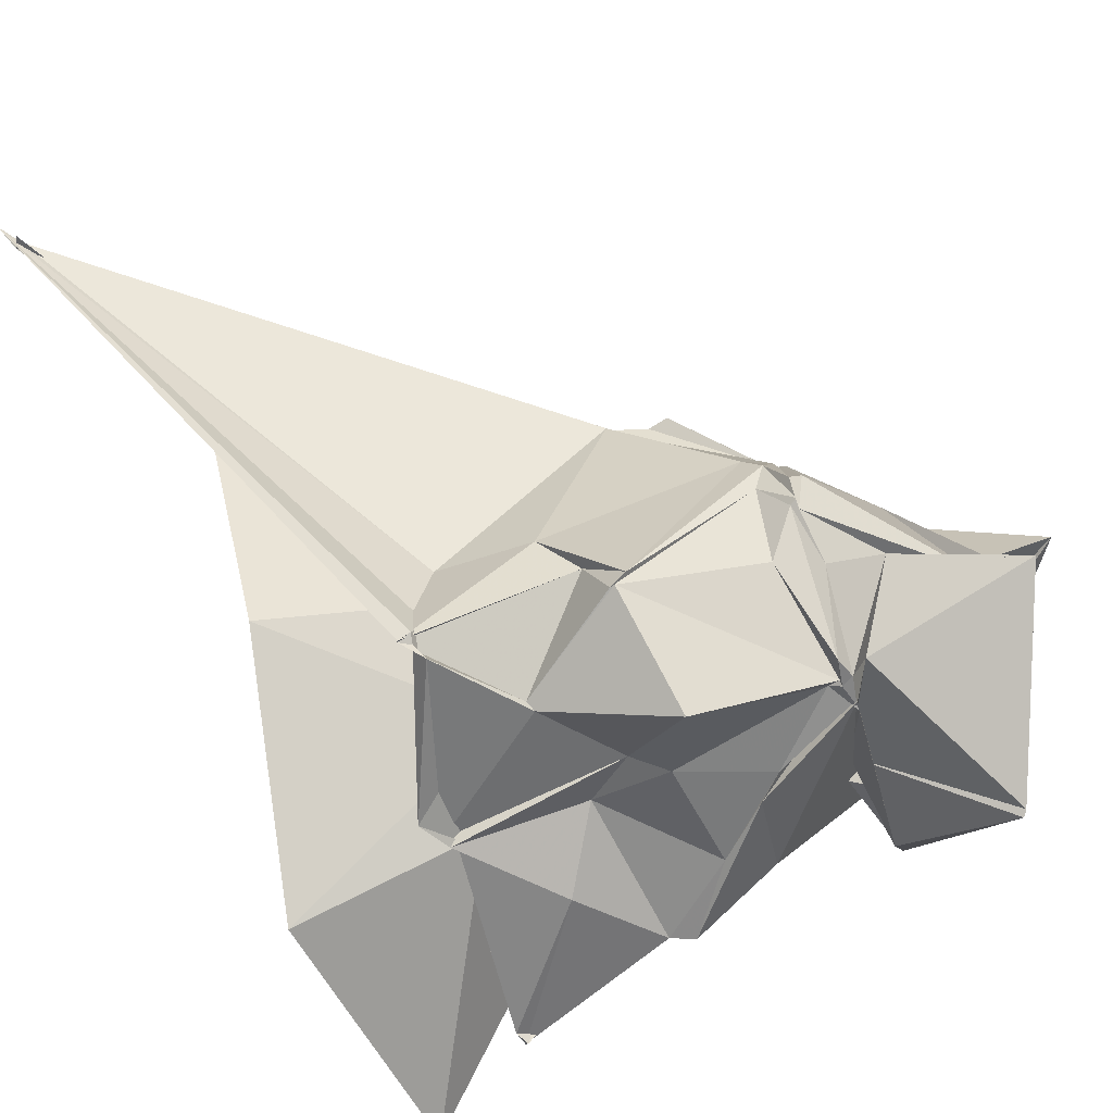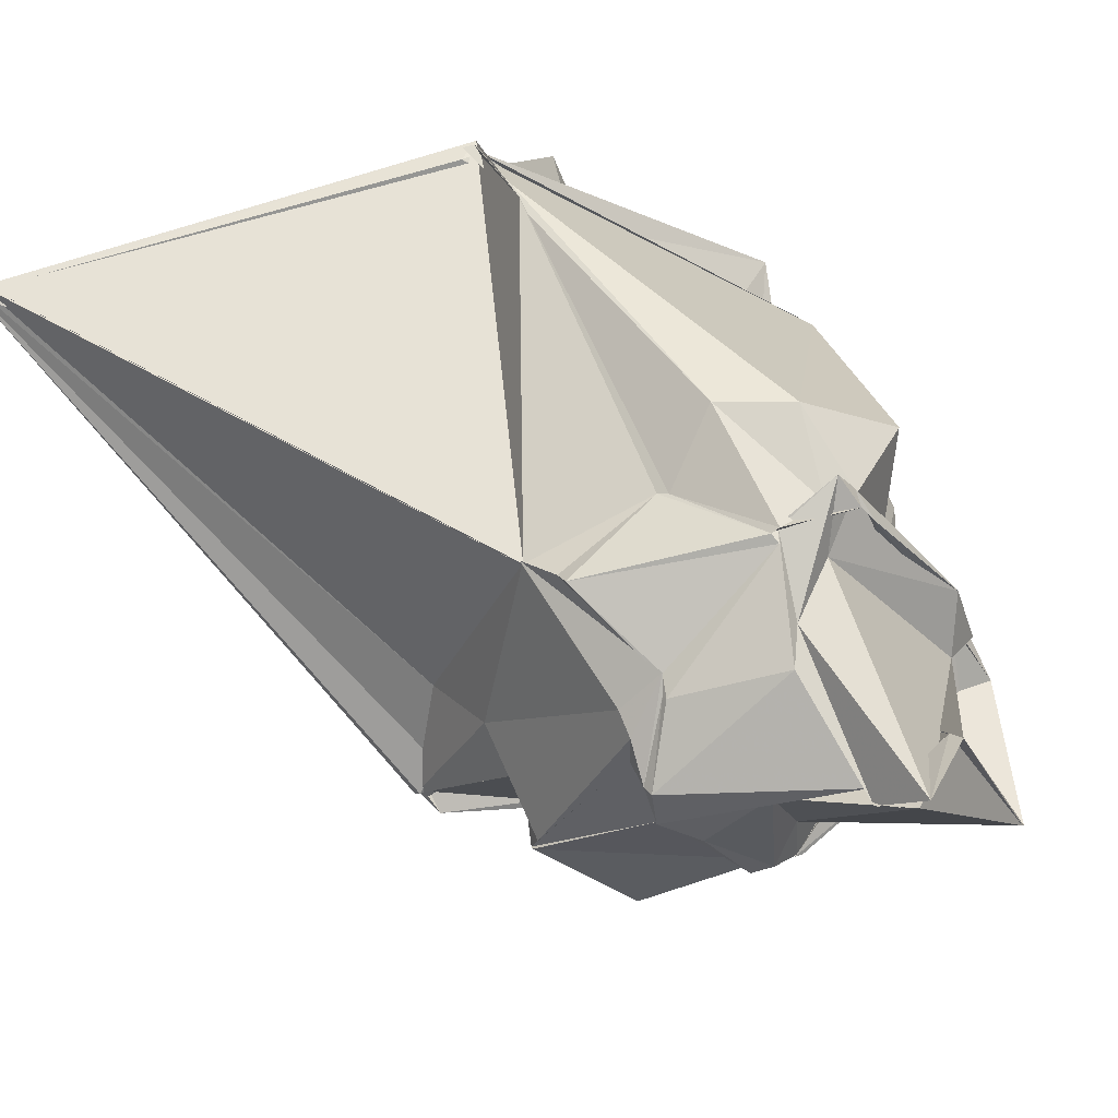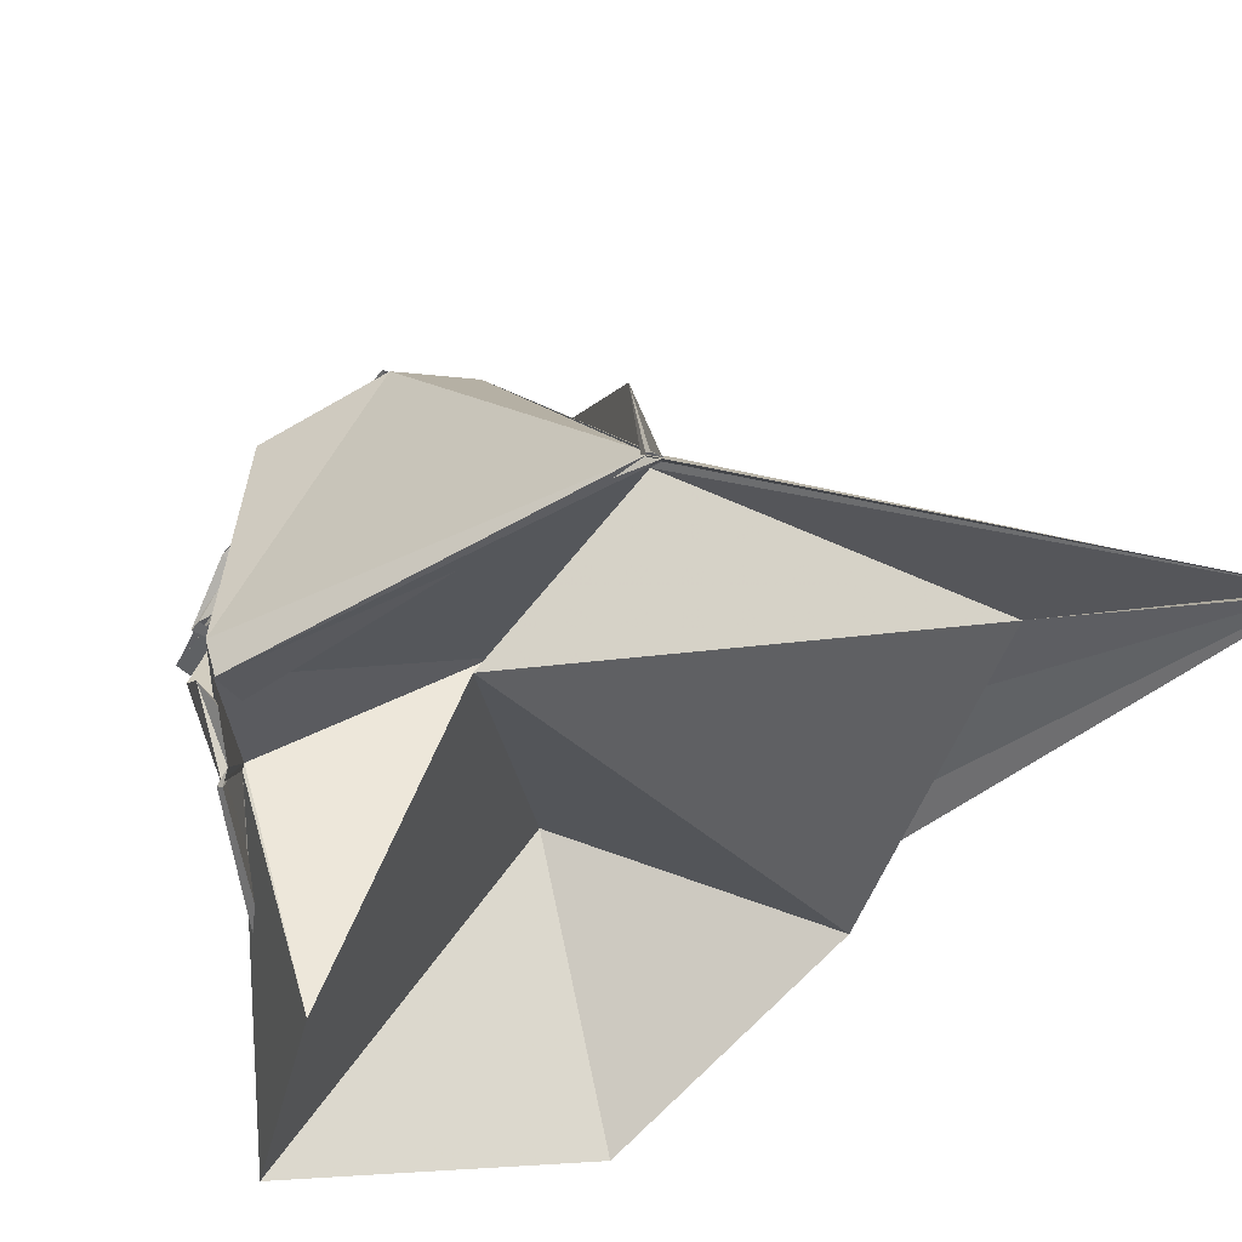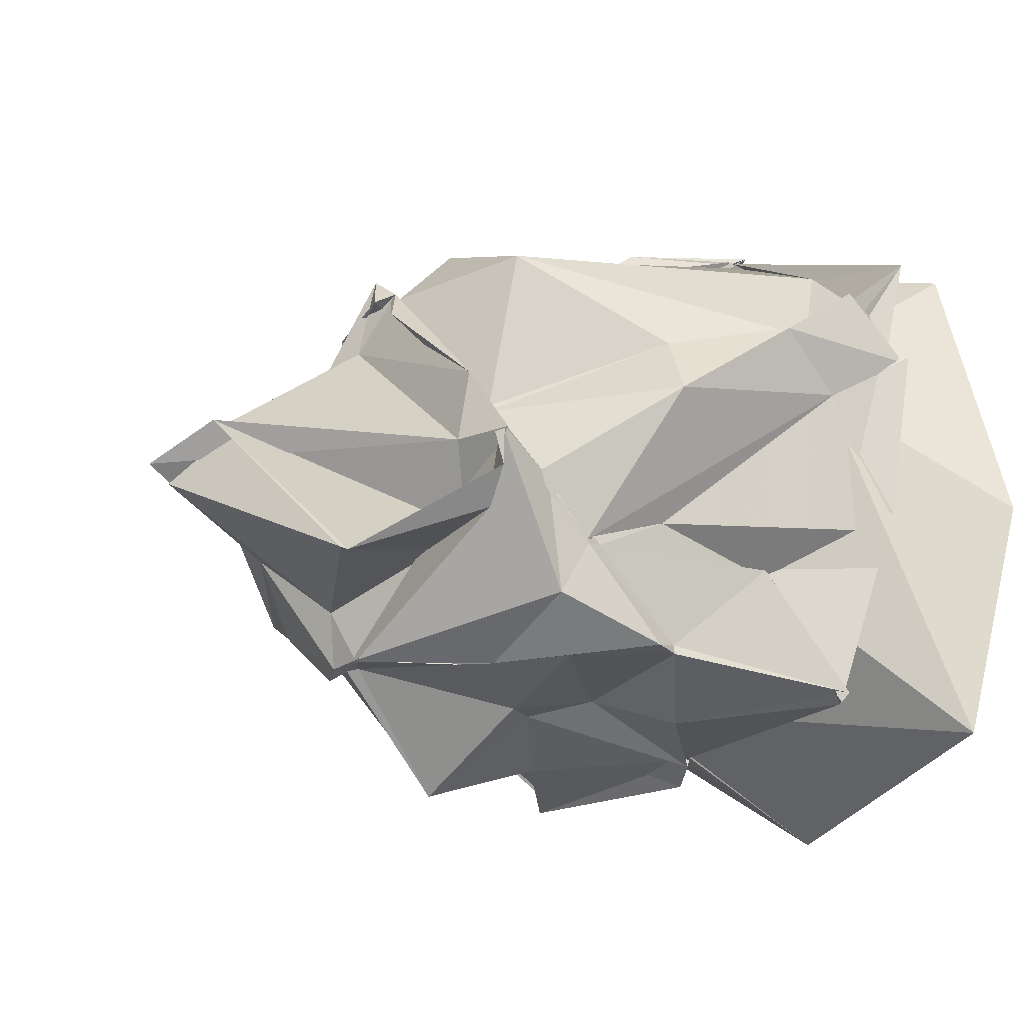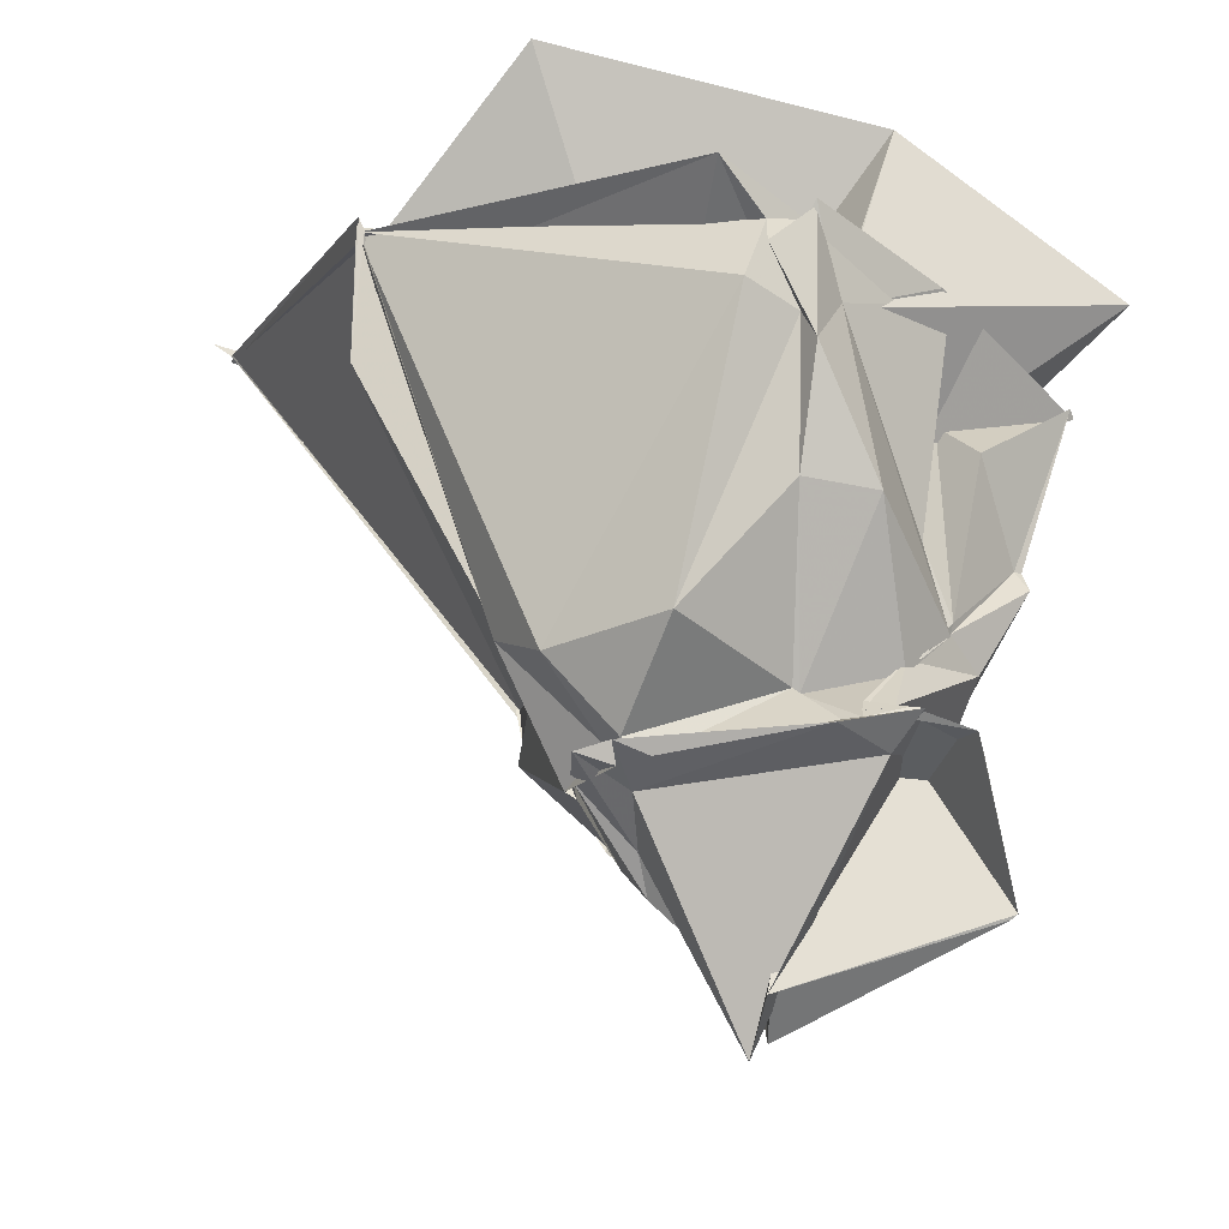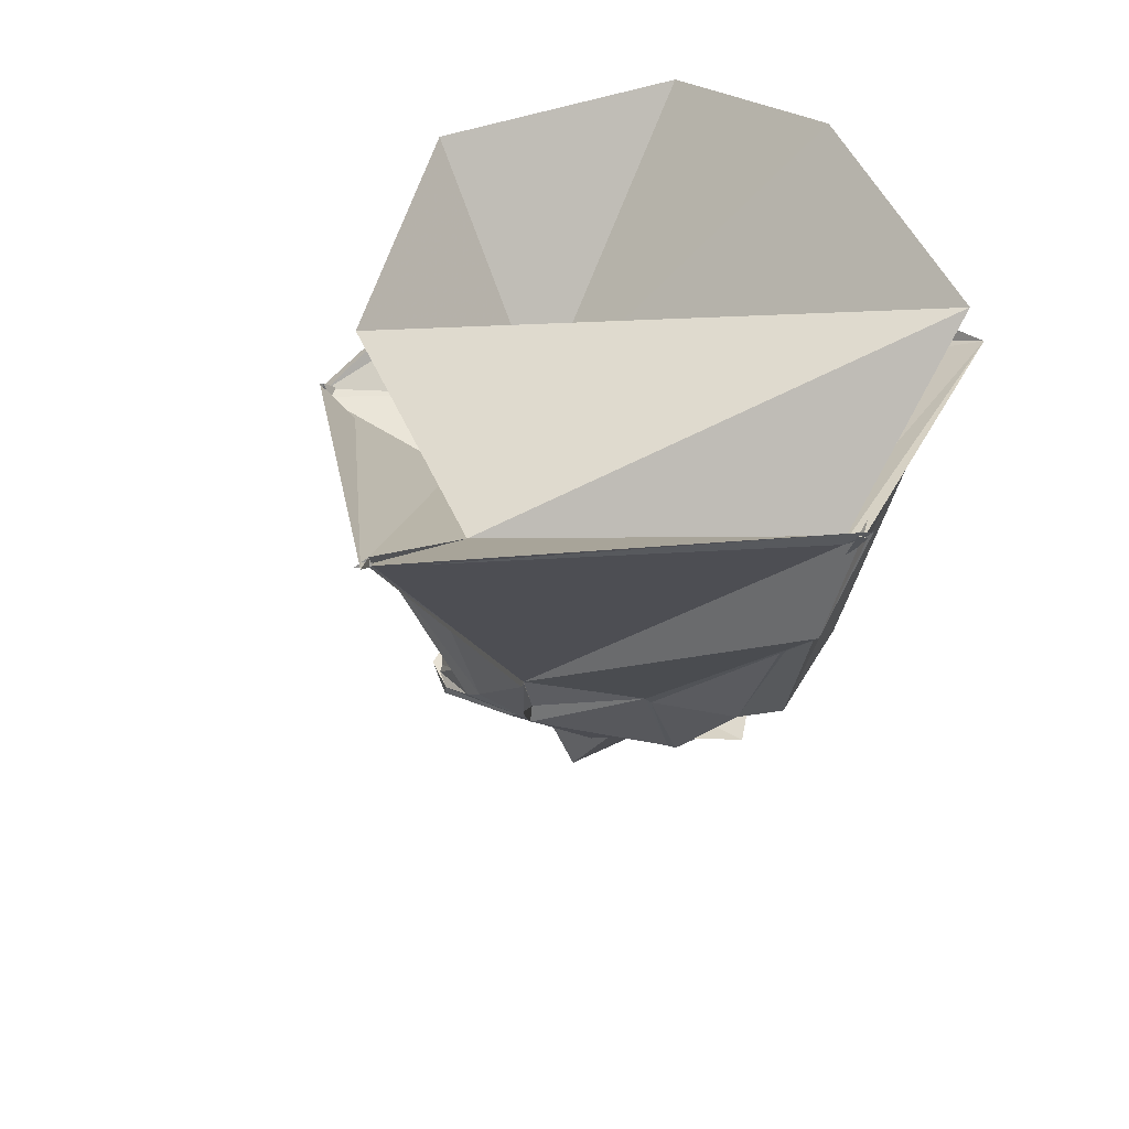
<metadata>
{"format":"obj","ext":"obj","renderer":"f3d","projection":"perspective","resolution":1024,"background":"white","views":[{"elev":-62.7,"azim":107.9,"up":"+Y"},{"elev":23.3,"azim":146.3,"up":"+Y"},{"elev":35.1,"azim":-20.0,"up":"+Y"},{"elev":-22.1,"azim":-123.8,"up":"+Y"},{"elev":-31.3,"azim":-125.6,"up":"+Z"},{"elev":46.1,"azim":140.5,"up":"+Z"}]}
</metadata>
<code>
v -2.218 -0.9988 0.1892
v -2.545 -0.3219 -2.929
v -0.9565 -0.9135 0.3838
v 1.042 1.595 2.72
v 1.024 1.595 2.72
v -2.086 2.363 1.574
v -2.077 2.311 1.481
v -2.012 2.326 1.56
v -2.042 2.32 1.5
v -4.157 0.8444 0.9034
v -4.239 0.9086 0.6679
v -4.236 0.5237 1.106
v -4.067 -0.6387 0.9901
v -3.541 -0.945 0.526
v -3.85 -1.013 0.1855
v -3.929 -1.736 0.7623
v -2.94 -1.79 0.1378
v -2.322 -1.834 0.7118
v -2.287 -1.771 0.751
v -1.005 -1.901 0.4049
v -0.9157 -1.768 0.5625
v -0.8973 -1.786 0.5532
v -0.931 0.376 -0.7509
v -0.9604 0.3532 -0.7102
v -0.9562 0.3643 -0.7241
v -1.845 2.226 0.6739
v -2.047 2.353 1.535
v -1.983 2.331 1.579
v -4.128 0.9974 0.4449
v -4.105 0.5713 0.3927
v -4.201 0.5364 0.1679
v -4.075 0.2274 0.6237
v -3.58 -0.7381 -0.4191
v -3.549 -0.9713 -0.8771
v -3.536 -1.518 -0.3183
v -3.542 -1.574 -0.3123
v -2.429 -1.556 -0.1515
v -2.147 -1.644 -0.4713
v -1.584 -1.81 -0.06723
v -1.531 -1.763 -0.03029
v -1.066 -1.209 -0.5303
v -0.9453 -0.9164 -0.2692
v -0.9402 0.386 -0.7097
v -1.019 0.3779 -1.008
v -1.708 0.7832 -1.08
v -1.754 0.7932 -1.145
v -2.099 1.31 -1.09
v -2.565 1.301 -1.376
v -3.379 0.9632 -1.381
v -3.823 0.394 -0.5175
v -4.062 -0.01844 -0.589
v -3.538 -0.9536 -0.9701
v -3.547 -0.7021 -1.214
v -3.524 -0.9656 -0.945
v -3.61 -1.564 -0.4745
v -3.104 -1.552 -0.8084
v -2.315 -1.672 -0.6962
v -1.696 -2.156 -0.9505
v -1.006 -1.644 -0.7443
v -1.015 -1.645 -0.7127
v -0.9938 -1.545 -0.8211
v -1.093 -0.3291 -1.566
v -1.282 -0.07049 -1.679
v -0.9882 0.3933 -1.144
v -1.995 0.724 -1.86
v -2.039 0.7612 -1.886
v -2.472 0.7894 -1.777
v -2.676 0.8214 -1.828
v -3.174 -0.03367 -1.458
v -3.176 -0.08324 -1.483
v -3.527 -0.5922 -1.345
v -3.504 -0.9311 -0.8741
v -3.53 -0.6033 -1.249
v -3.41 -1.278 -1.075
v -2.757 -1.571 -1.141
v -2.583 -1.561 -1.303
v -2.107 -1.539 -1.741
v -2.083 -1.554 -1.82
v -1.399 -1.157 -1.624
v -1.139 -0.6662 -1.626
v -1.092 -0.4709 -1.697
v -1.295 -0.06312 -1.736
v -1.31 -0.08212 -1.715
v -2.025 0.664 -1.901
v -2.01 0.7035 -1.807
v -2.598 0.7927 -1.97
v -2.59 0.8348 -1.85
v -2.746 0.6561 -1.93
v -3.477 -0.1308 -1.769
v -3.577 -0.2071 -1.775
v -3.525 -0.259 -1.63
v -3.55 -0.2234 -1.713
v -3.659 -0.3786 -1.685
v -2.255 -1.559 -1.882
v -2.263 -1.42 -1.764
v -2.268 -1.55 -1.844
v -2.119 -1.571 -1.824
v -1.925 -1.591 -1.849
v -1.191 -0.9065 -1.814
v -1.159 -0.8957 -1.86
v -1.089 -0.7328 -1.845
v -1.271 -0.1976 -1.775
v 1.165 1.695 2.865
v 1.026 1.572 2.77
v 1.117 1.551 2.728
v -1.924 2.275 1.5
v -2.031 2.22 1.467
v -4.239 1.253 1.141
v -4.182 0.5738 1.012
v -4.271 0.5529 1.123
v -4.138 -0.5239 1.031
v -3.891 -1.794 0.7279
v -3.804 -1.777 0.7809
v -2.298 -1.793 0.6727
v -2.079 -1.896 0.8311
v -0.9526 -1.786 0.4773
v -0.886 -1.746 0.4688
v -1.286 -0.7839 0.231
v -0.03572 1.022 1.791
v -2.018 2.207 1.46
v -2.52 0.4081 0.3382
v -4.008 0.2441 0.5836
v -4.029 0.2239 0.6188
v -3.517 -0.86 0.3702
v -2.125 -1.445 0.3904
v -2.363 -1.761 0.6484
v -1.864 -1.294 0.2416
v -0.8101 -1.158 1.51
v -3.254 1.895 2.398
v -4.115 -0.2325 2.142
v -4.298 -1.976 1.45
v -2.335 -2.229 1.726
v -1.27 -0.1997 -1.816
v -2.075 0.7273 -1.826
v -2.469 1.01 -1.89
v -2.648 0.8627 -1.844
v -3.541 -0.04172 -1.843
v -3.799 -0.4737 -1.732
v -3.748 -0.4122 -1.719
v -3.895 -0.7781 -1.824
v -3.709 -0.9824 -1.796
v -2.323 -1.563 -1.877
v -2.283 -1.554 -1.871
v -2.074 -1.564 -1.903
v -1.491 -1.19 -1.926
v -1.178 -1.008 -1.863
v -1.093 -0.7545 -1.925
v -1.854 0.03256 -2.304
v -2.017 0.2186 -2.114
v -2.367 0.5134 -1.949
v -3.482 -0.4829 -1.883
v -3.187 -0.9104 -1.635
v -3.495 -1.364 -2.638
v -2.963 -0.9867 -1.693
v -2.17 -1.23 -1.99
v -1.739 -0.809 -2.276
v -2.1 -0.6439 -2.742
v -2.032 -0.6836 -2.874
v -2.113 -0.4896 -3.279
v -2.537 -0.2951 -3.064
v -3.454 -1.341 -2.666
v -2.143 -0.6064 -3.155
f 3 23 4
f 4 23 24
f 4 24 5
f 5 24 25
f 5 25 6
f 6 25 26
f 6 26 7
f 7 26 27
f 7 27 8
f 8 27 28
f 8 28 9
f 9 28 29
f 9 29 10
f 10 29 30
f 10 30 11
f 11 30 31
f 11 31 12
f 12 31 32
f 12 32 13
f 13 32 33
f 13 33 14
f 14 33 34
f 14 34 15
f 15 34 35
f 15 35 16
f 16 35 36
f 16 36 17
f 17 36 37
f 17 37 18
f 18 37 38
f 18 38 19
f 19 38 39
f 19 39 20
f 20 39 40
f 20 40 21
f 21 40 41
f 21 41 22
f 22 41 42
f 22 42 3
f 3 42 23
f 23 43 24
f 24 43 44
f 24 44 25
f 25 44 45
f 25 45 26
f 26 45 46
f 26 46 27
f 27 46 47
f 27 47 28
f 28 47 48
f 28 48 29
f 29 48 49
f 29 49 30
f 30 49 50
f 30 50 31
f 31 50 51
f 31 51 32
f 32 51 52
f 32 52 33
f 33 52 53
f 33 53 34
f 34 53 54
f 34 54 35
f 35 54 55
f 35 55 36
f 36 55 56
f 36 56 37
f 37 56 57
f 37 57 38
f 38 57 58
f 38 58 39
f 39 58 59
f 39 59 40
f 40 59 60
f 40 60 41
f 41 60 61
f 41 61 42
f 42 61 62
f 42 62 23
f 23 62 43
f 43 63 44
f 44 63 64
f 44 64 45
f 45 64 65
f 45 65 46
f 46 65 66
f 46 66 47
f 47 66 67
f 47 67 48
f 48 67 68
f 48 68 49
f 49 68 69
f 49 69 50
f 50 69 70
f 50 70 51
f 51 70 71
f 51 71 52
f 52 71 72
f 52 72 53
f 53 72 73
f 53 73 54
f 54 73 74
f 54 74 55
f 55 74 75
f 55 75 56
f 56 75 76
f 56 76 57
f 57 76 77
f 57 77 58
f 58 77 78
f 58 78 59
f 59 78 79
f 59 79 60
f 60 79 80
f 60 80 61
f 61 80 81
f 61 81 62
f 62 81 82
f 62 82 43
f 43 82 63
f 63 83 64
f 64 83 84
f 64 84 65
f 65 84 85
f 65 85 66
f 66 85 86
f 66 86 67
f 67 86 87
f 67 87 68
f 68 87 88
f 68 88 69
f 69 88 89
f 69 89 70
f 70 89 90
f 70 90 71
f 71 90 91
f 71 91 72
f 72 91 92
f 72 92 73
f 73 92 93
f 73 93 74
f 74 93 94
f 74 94 75
f 75 94 95
f 75 95 76
f 76 95 96
f 76 96 77
f 77 96 97
f 77 97 78
f 78 97 98
f 78 98 79
f 79 98 99
f 79 99 80
f 80 99 100
f 80 100 81
f 81 100 101
f 81 101 82
f 82 101 102
f 82 102 63
f 63 102 83
f 103 104 118
f 104 119 118
f 104 105 119
f 105 120 119
f 105 106 120
f 106 107 120
f 107 121 120
f 107 108 121
f 108 122 121
f 108 109 122
f 109 110 122
f 110 123 122
f 110 111 123
f 111 124 123
f 111 112 124
f 112 113 124
f 113 125 124
f 113 114 125
f 114 126 125
f 114 115 126
f 115 116 126
f 116 127 126
f 116 117 127
f 117 118 127
f 117 103 118
f 118 119 128
f 119 129 128
f 119 120 129
f 120 121 129
f 121 130 129
f 121 122 130
f 122 123 130
f 123 131 130
f 123 124 131
f 124 125 131
f 125 132 131
f 125 126 132
f 126 127 132
f 127 128 132
f 127 118 128
f 133 148 134
f 134 148 149
f 134 149 135
f 135 149 150
f 135 150 136
f 136 150 137
f 137 150 151
f 137 151 138
f 138 151 152
f 138 152 139
f 139 152 140
f 140 152 153
f 140 153 141
f 141 153 154
f 141 154 142
f 142 154 143
f 143 154 155
f 143 155 144
f 144 155 156
f 144 156 145
f 145 156 146
f 146 156 157
f 146 157 147
f 147 157 148
f 147 148 133
f 148 158 149
f 149 158 159
f 149 159 150
f 150 159 151
f 151 159 160
f 151 160 152
f 152 160 153
f 153 160 161
f 153 161 154
f 154 161 155
f 155 161 162
f 155 162 156
f 156 162 157
f 157 162 158
f 157 158 148
f 3 4 103
f 103 4 104
f 4 5 104
f 104 5 105
f 5 6 105
f 105 6 106
f 6 7 106
f 7 8 106
f 106 8 107
f 8 9 107
f 107 9 108
f 9 10 108
f 108 10 109
f 10 11 109
f 11 12 109
f 109 12 110
f 12 13 110
f 110 13 111
f 13 14 111
f 111 14 112
f 14 15 112
f 15 16 112
f 112 16 113
f 16 17 113
f 113 17 114
f 17 18 114
f 114 18 115
f 18 19 115
f 19 20 115
f 115 20 116
f 20 21 116
f 116 21 117
f 21 22 117
f 117 22 103
f 22 3 103
f 83 133 84
f 84 133 134
f 84 134 85
f 85 134 135
f 85 135 86
f 86 135 136
f 86 136 87
f 87 136 88
f 88 136 137
f 88 137 89
f 89 137 138
f 89 138 90
f 90 138 139
f 90 139 91
f 91 139 92
f 92 139 140
f 92 140 93
f 93 140 141
f 93 141 94
f 94 141 142
f 94 142 95
f 95 142 96
f 96 142 143
f 96 143 97
f 97 143 144
f 97 144 98
f 98 144 145
f 98 145 99
f 99 145 100
f 100 145 146
f 100 146 101
f 101 146 147
f 101 147 102
f 102 147 133
f 102 133 83
f 128 129 1
f 129 130 1
f 130 131 1
f 131 132 1
f 132 128 1
f 159 158 2
f 160 159 2
f 161 160 2
f 162 161 2
f 158 162 2

</code>
